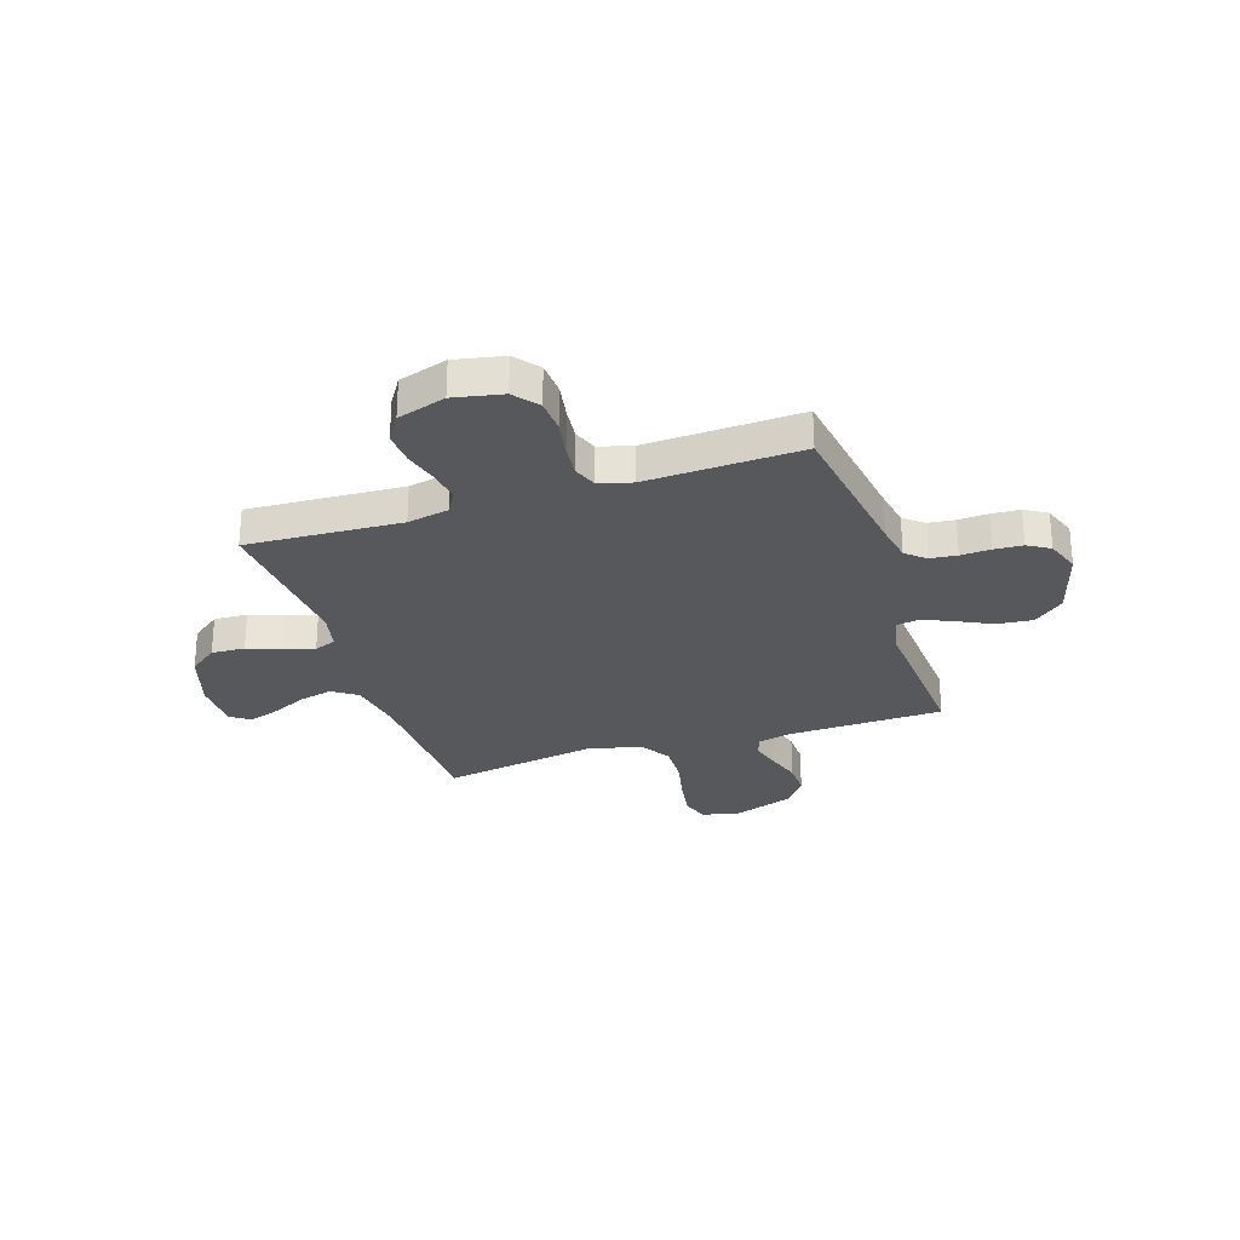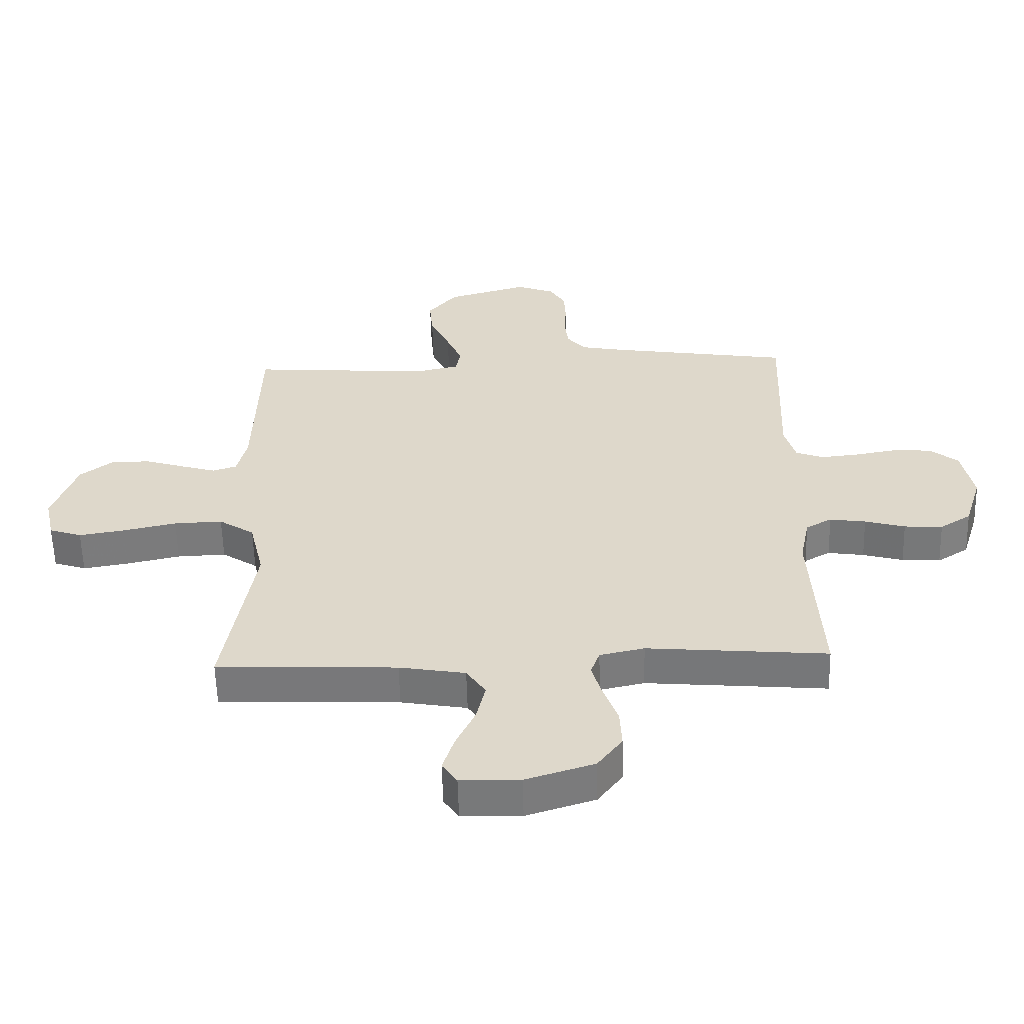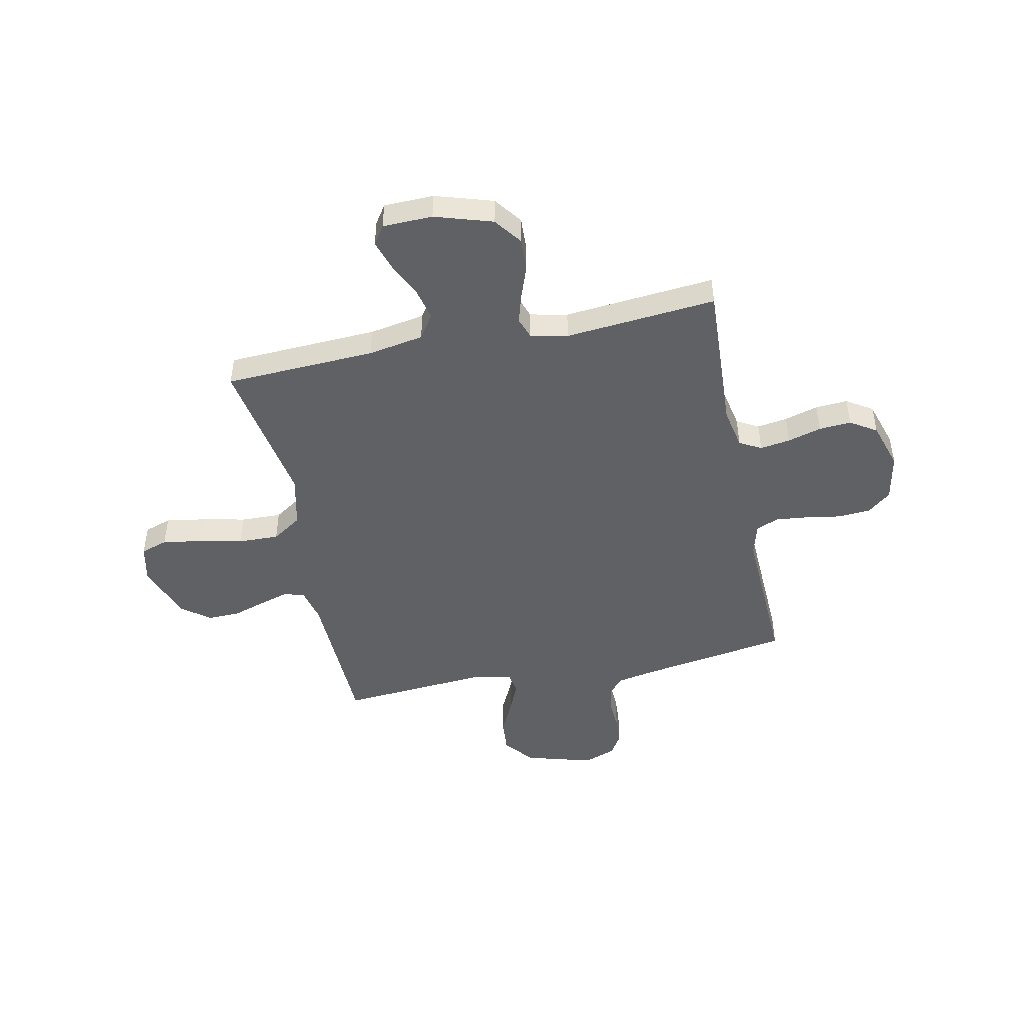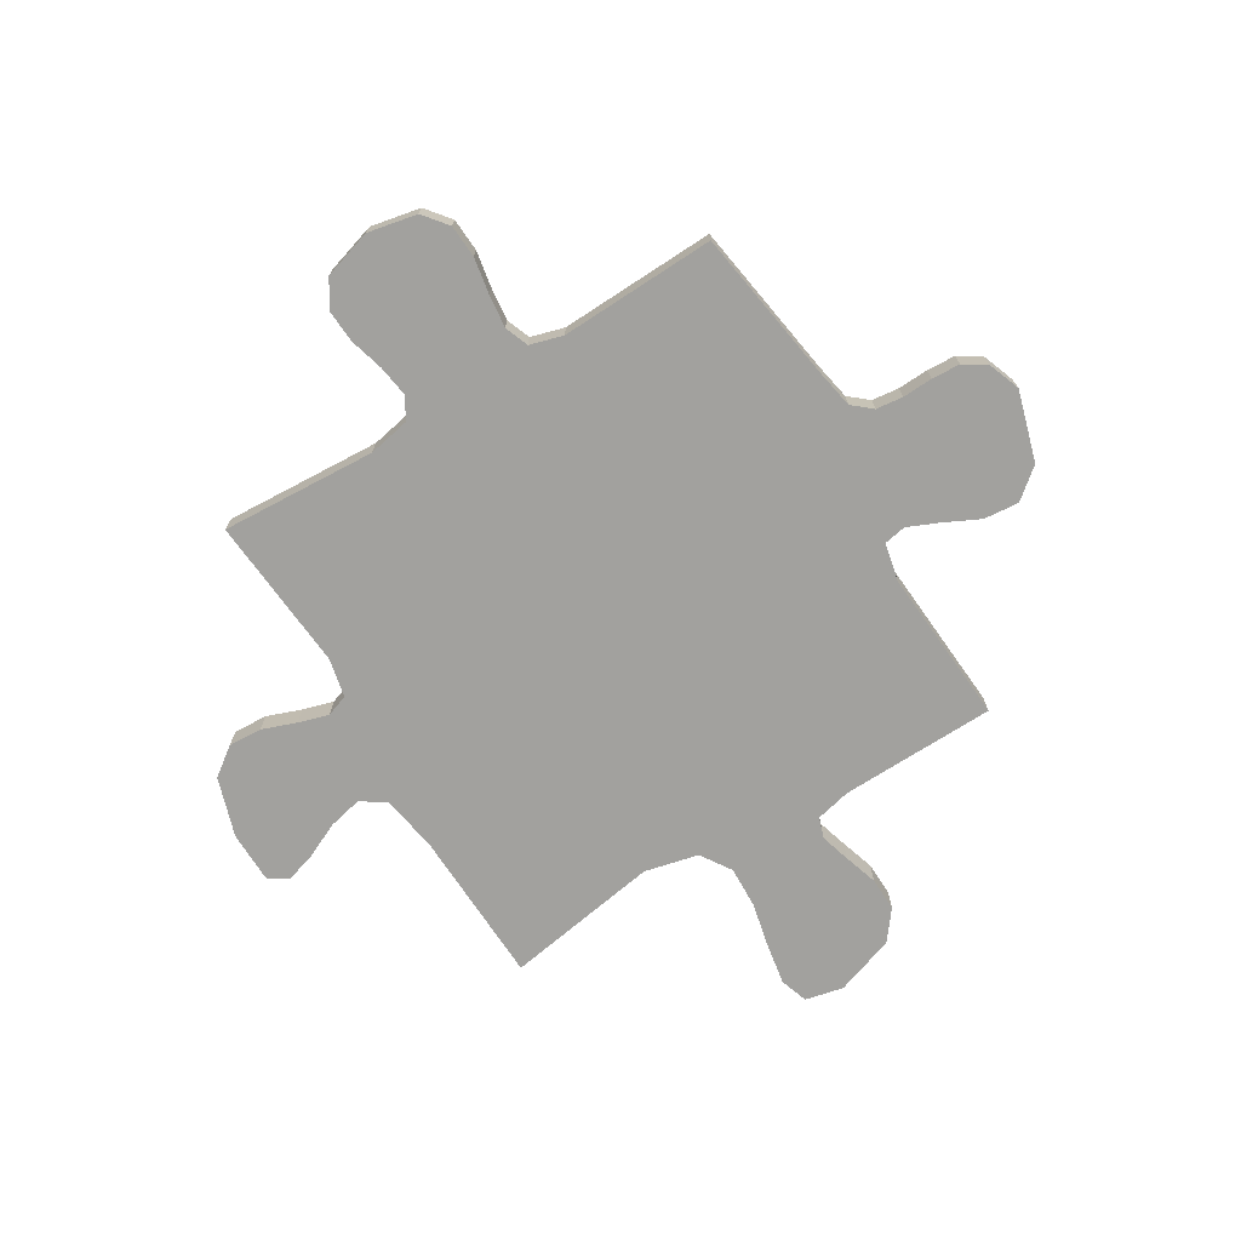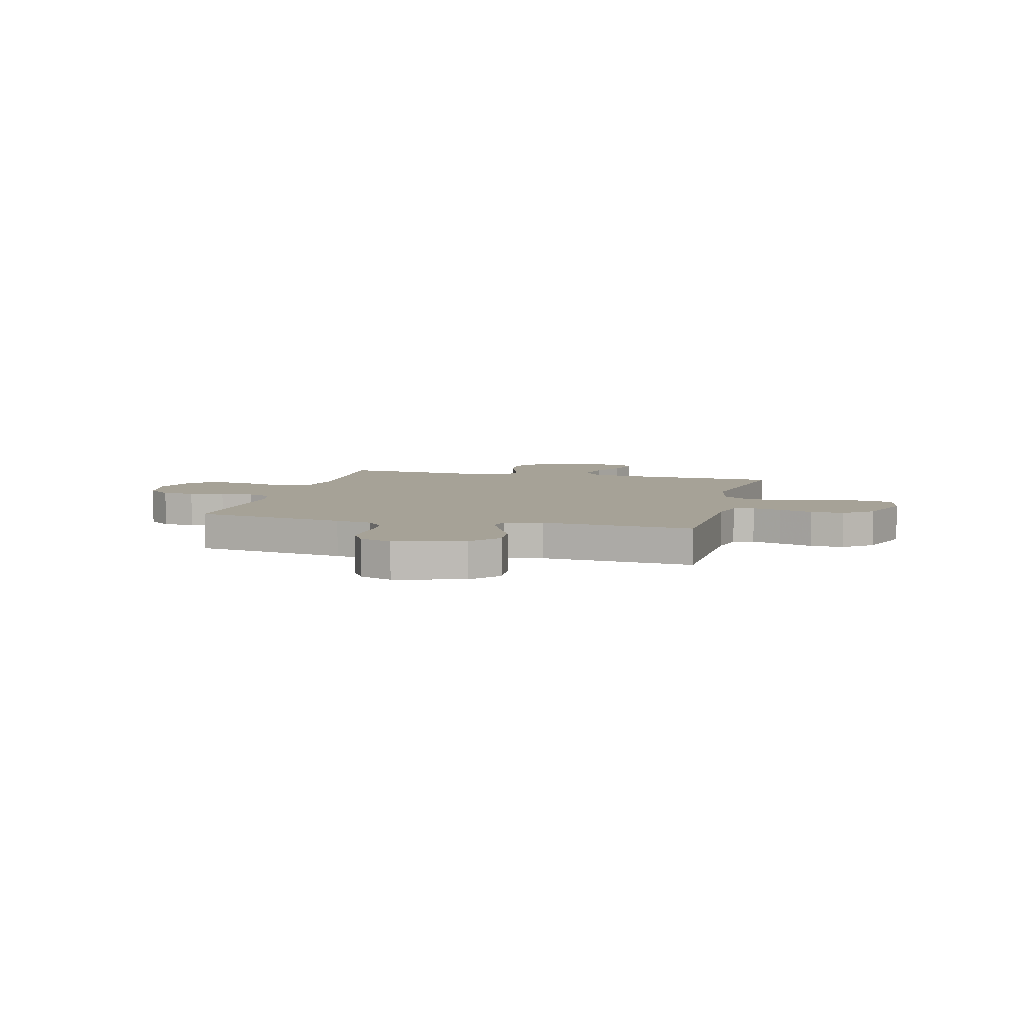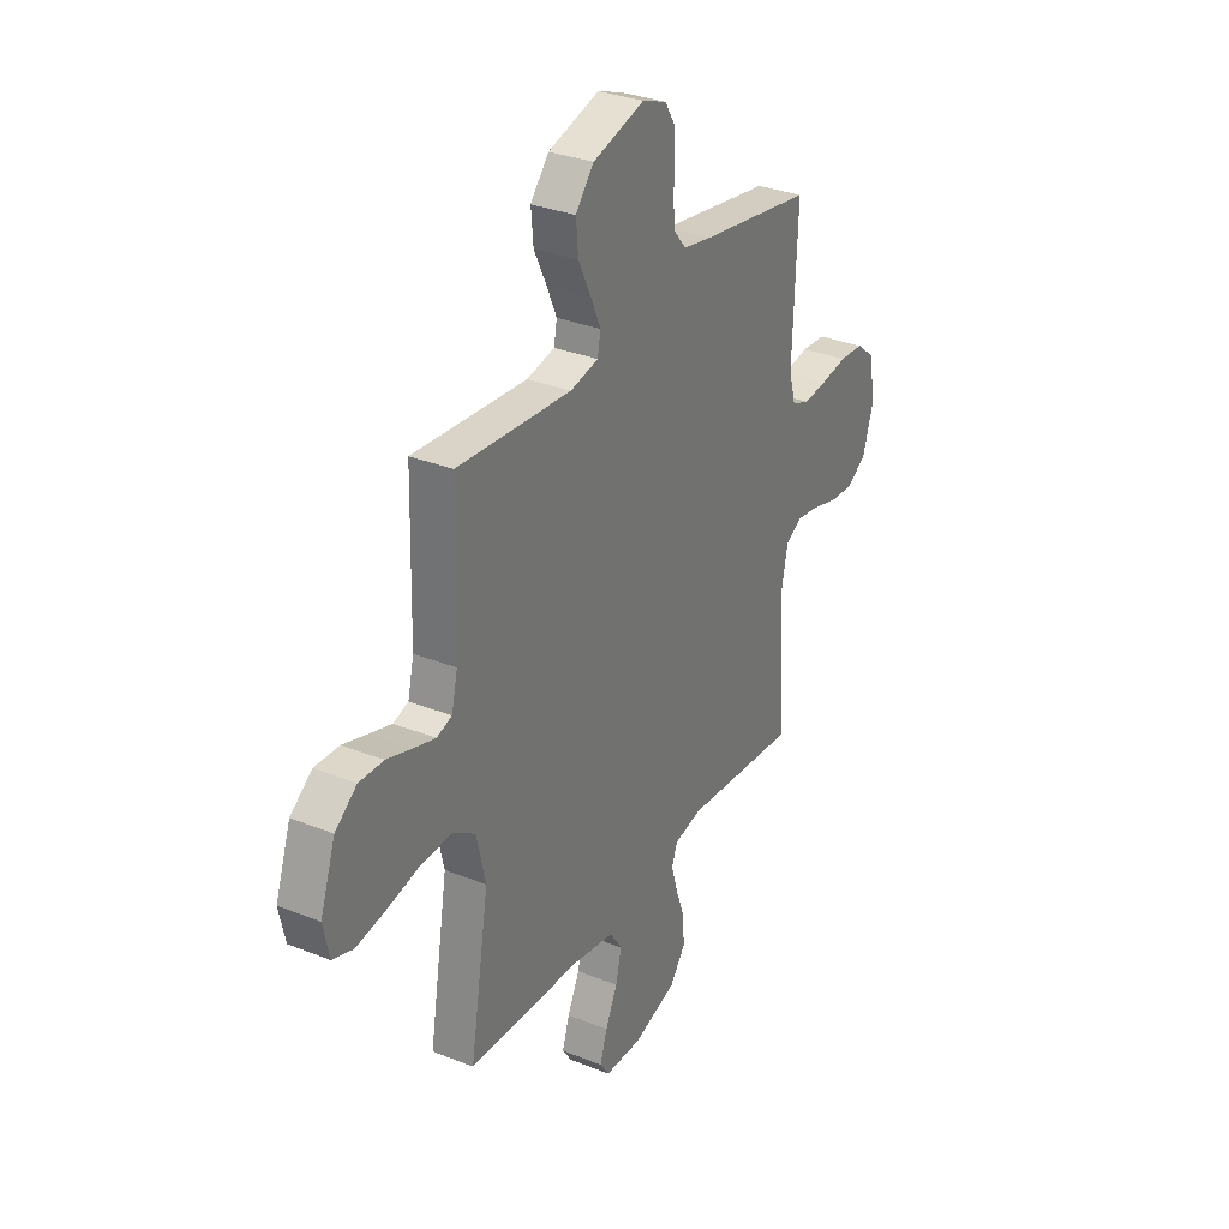
<metadata>
{"format":"obj","ext":"obj","renderer":"f3d","projection":"perspective","resolution":1024,"background":"white","views":[{"elev":-28.0,"azim":-72.0,"up":"+Y"},{"elev":-57.9,"azim":-178.5,"up":"+Z"},{"elev":-47.0,"azim":-168.1,"up":"+Y"},{"elev":-72.1,"azim":-59.0,"up":"+Y"},{"elev":6.4,"azim":14.4,"up":"+Y"},{"elev":31.7,"azim":119.5,"up":"+Z"}]}
</metadata>
<code>
v 0.5 0.07 -0.5
v 0.2 0.07 -0.513
v 0.09 0.07 -0.532
v 0.058 0.07 -0.58
v 0.073 0.07 -0.645
v 0.105 0.07 -0.713
v 0.124 0.07 -0.773
v 0.099 0.07 -0.81
v 0 0.07 -0.812
v -0.114 0.07 -0.776
v -0.155 0.07 -0.721
v -0.152 0.07 -0.656
v -0.128 0.07 -0.59
v -0.111 0.07 -0.532
v -0.126 0.07 -0.49
v -0.2 0.07 -0.474
v -0.5 0.07 -0.5
v -0.484 0.07 -0.2
v -0.5 0.07 -0.119
v -0.543 0.07 -0.095
v -0.603 0.07 -0.104
v -0.67 0.07 -0.123
v -0.734 0.07 -0.127
v -0.786 0.07 -0.094
v -0.815 0.07 0
v -0.796 0.07 0.095
v -0.749 0.07 0.133
v -0.685 0.07 0.137
v -0.616 0.07 0.125
v -0.552 0.07 0.118
v -0.506 0.07 0.136
v -0.488 0.07 0.2
v -0.5 0.07 0.5
v -0.2 0.07 0.547
v -0.127 0.07 0.561
v -0.096 0.07 0.598
v -0.09 0.07 0.65
v -0.093 0.07 0.708
v -0.09 0.07 0.763
v -0.064 0.07 0.806
v 0 0.07 0.83
v 0.135 0.07 0.791
v 0.183 0.07 0.733
v 0.177 0.07 0.665
v 0.144 0.07 0.597
v 0.118 0.07 0.537
v 0.126 0.07 0.494
v 0.2 0.07 0.478
v 0.5 0.07 0.5
v 0.508 0.07 0.2
v 0.524 0.07 0.132
v 0.564 0.07 0.119
v 0.621 0.07 0.136
v 0.687 0.07 0.157
v 0.752 0.07 0.159
v 0.809 0.07 0.115
v 0.849 0.07 0
v 0.833 0.07 -0.074
v 0.779 0.07 -0.092
v 0.701 0.07 -0.079
v 0.614 0.07 -0.06
v 0.533 0.07 -0.057
v 0.474 0.07 -0.096
v 0.45 0.07 -0.2
v 0.5 0 -0.5
v 0.2 0 -0.513
v 0.09 0 -0.532
v 0.058 0 -0.58
v 0.073 0 -0.645
v 0.105 0 -0.713
v 0.124 0 -0.773
v 0.099 0 -0.81
v 0 0 -0.812
v -0.114 0 -0.776
v -0.155 0 -0.721
v -0.152 0 -0.656
v -0.128 0 -0.59
v -0.111 0 -0.532
v -0.126 0 -0.49
v -0.2 0 -0.474
v -0.5 0 -0.5
v -0.484 0 -0.2
v -0.5 0 -0.119
v -0.543 0 -0.095
v -0.603 0 -0.104
v -0.67 0 -0.123
v -0.734 0 -0.127
v -0.786 0 -0.094
v -0.815 0 0
v -0.796 0 0.095
v -0.749 0 0.133
v -0.685 0 0.137
v -0.616 0 0.125
v -0.552 0 0.118
v -0.506 0 0.136
v -0.488 0 0.2
v -0.5 0 0.5
v -0.2 0 0.547
v -0.127 0 0.561
v -0.096 0 0.598
v -0.09 0 0.65
v -0.093 0 0.708
v -0.09 0 0.763
v -0.064 0 0.806
v 0 0 0.83
v 0.135 0 0.791
v 0.183 0 0.733
v 0.177 0 0.665
v 0.144 0 0.597
v 0.118 0 0.537
v 0.126 0 0.494
v 0.2 0 0.478
v 0.5 0 0.5
v 0.508 0 0.2
v 0.524 0 0.132
v 0.564 0 0.119
v 0.621 0 0.136
v 0.687 0 0.157
v 0.752 0 0.159
v 0.809 0 0.115
v 0.849 0 0
v 0.833 0 -0.074
v 0.779 0 -0.092
v 0.701 0 -0.079
v 0.614 0 -0.06
v 0.533 0 -0.057
v 0.474 0 -0.096
v 0.45 0 -0.2
f 58 59 60 61
f 56 57 58 61
f 56 61 62
f 53 54 55 56
f 52 53 56 62
f 51 52 62 63
f 48 49 50
f 47 48 50 51
f 42 43 44 45
f 42 45 46
f 41 42 46
f 40 41 46 47
f 37 38 39 40
f 36 37 40 47
f 32 33 34
f 31 32 34 35
f 26 27 28 29
f 26 29 30
f 25 26 30
f 24 25 30 31
f 21 22 23 24
f 20 21 24 31
f 16 17 18
f 15 16 18 19
f 10 11 12 13
f 10 13 14
f 9 10 14
f 8 9 14 15
f 5 6 7 8
f 4 5 8 15
f 64 1 2
f 64 2 3
f 63 64 3
f 51 63 3
f 35 36 47 51
f 19 20 31 35
f 15 19 35 51
f 3 4 15 51
f 125 124 123 122
f 125 122 121 120
f 126 125 120
f 120 119 118 117
f 126 120 117 116
f 127 126 116 115
f 114 113 112
f 115 114 112 111
f 109 108 107 106
f 110 109 106
f 110 106 105
f 111 110 105 104
f 104 103 102 101
f 111 104 101 100
f 98 97 96
f 99 98 96 95
f 93 92 91 90
f 94 93 90
f 94 90 89
f 95 94 89 88
f 88 87 86 85
f 95 88 85 84
f 82 81 80
f 83 82 80 79
f 77 76 75 74
f 78 77 74
f 78 74 73
f 79 78 73 72
f 72 71 70 69
f 79 72 69 68
f 66 65 128
f 67 66 128
f 67 128 127
f 67 127 115
f 115 111 100 99
f 99 95 84 83
f 115 99 83 79
f 115 79 68 67
f 1 65 66 2
f 2 66 67 3
f 3 67 68 4
f 4 68 69 5
f 5 69 70 6
f 6 70 71 7
f 7 71 72 8
f 8 72 73 9
f 9 73 74 10
f 10 74 75 11
f 11 75 76 12
f 12 76 77 13
f 13 77 78 14
f 14 78 79 15
f 15 79 80 16
f 16 80 81 17
f 17 81 82 18
f 18 82 83 19
f 19 83 84 20
f 20 84 85 21
f 21 85 86 22
f 22 86 87 23
f 23 87 88 24
f 24 88 89 25
f 25 89 90 26
f 26 90 91 27
f 27 91 92 28
f 28 92 93 29
f 29 93 94 30
f 30 94 95 31
f 31 95 96 32
f 32 96 97 33
f 33 97 98 34
f 34 98 99 35
f 35 99 100 36
f 36 100 101 37
f 37 101 102 38
f 38 102 103 39
f 39 103 104 40
f 40 104 105 41
f 41 105 106 42
f 42 106 107 43
f 43 107 108 44
f 44 108 109 45
f 45 109 110 46
f 46 110 111 47
f 47 111 112 48
f 48 112 113 49
f 49 113 114 50
f 50 114 115 51
f 51 115 116 52
f 52 116 117 53
f 53 117 118 54
f 54 118 119 55
f 55 119 120 56
f 56 120 121 57
f 57 121 122 58
f 58 122 123 59
f 59 123 124 60
f 60 124 125 61
f 61 125 126 62
f 62 126 127 63
f 63 127 128 64
f 64 128 65 1

</code>
